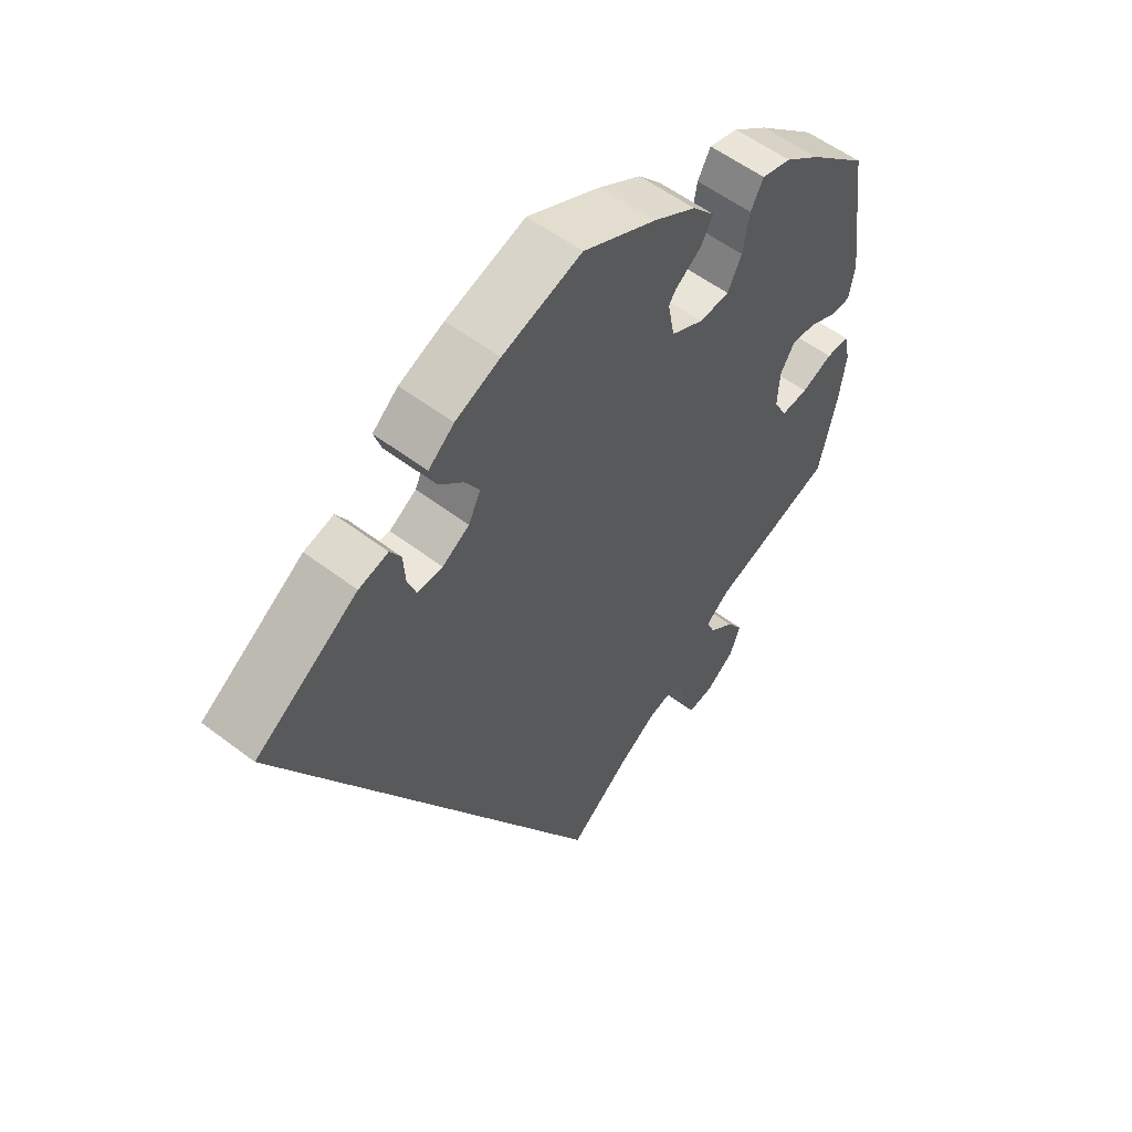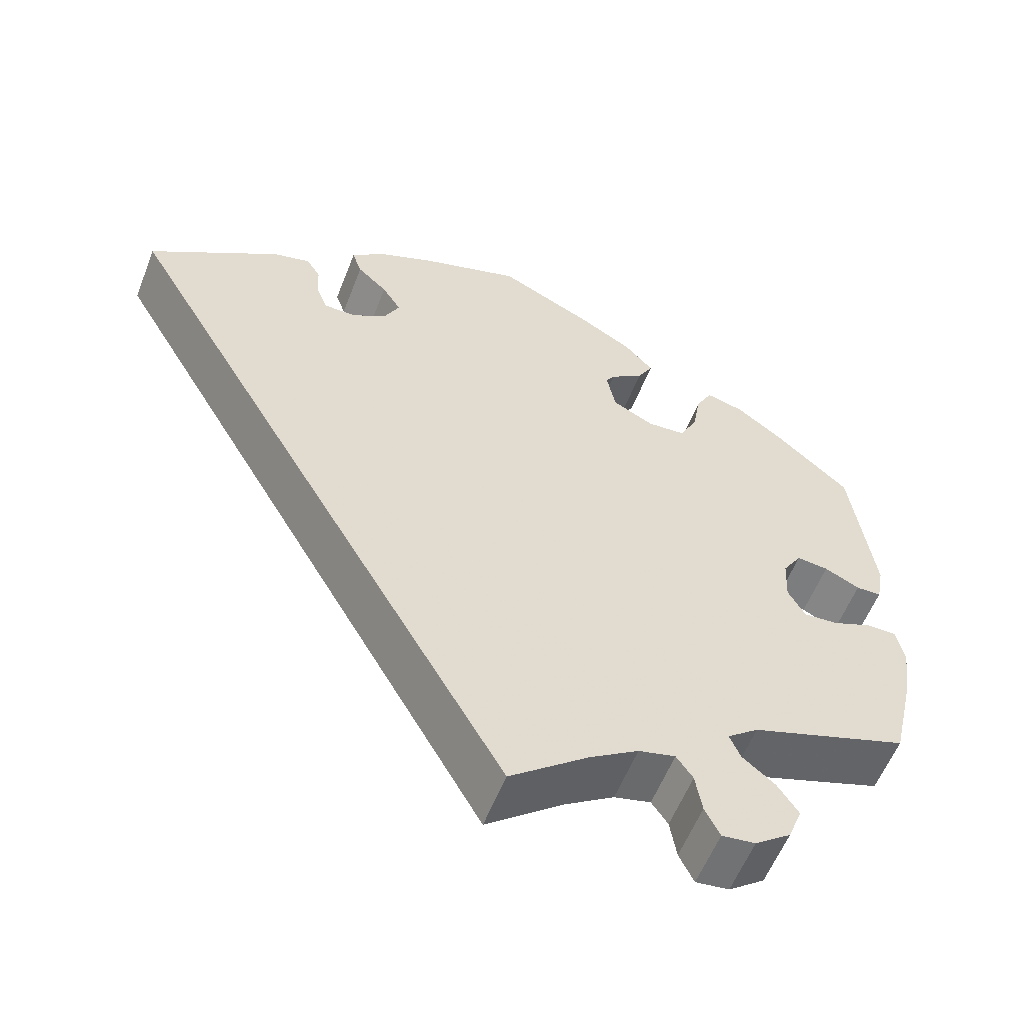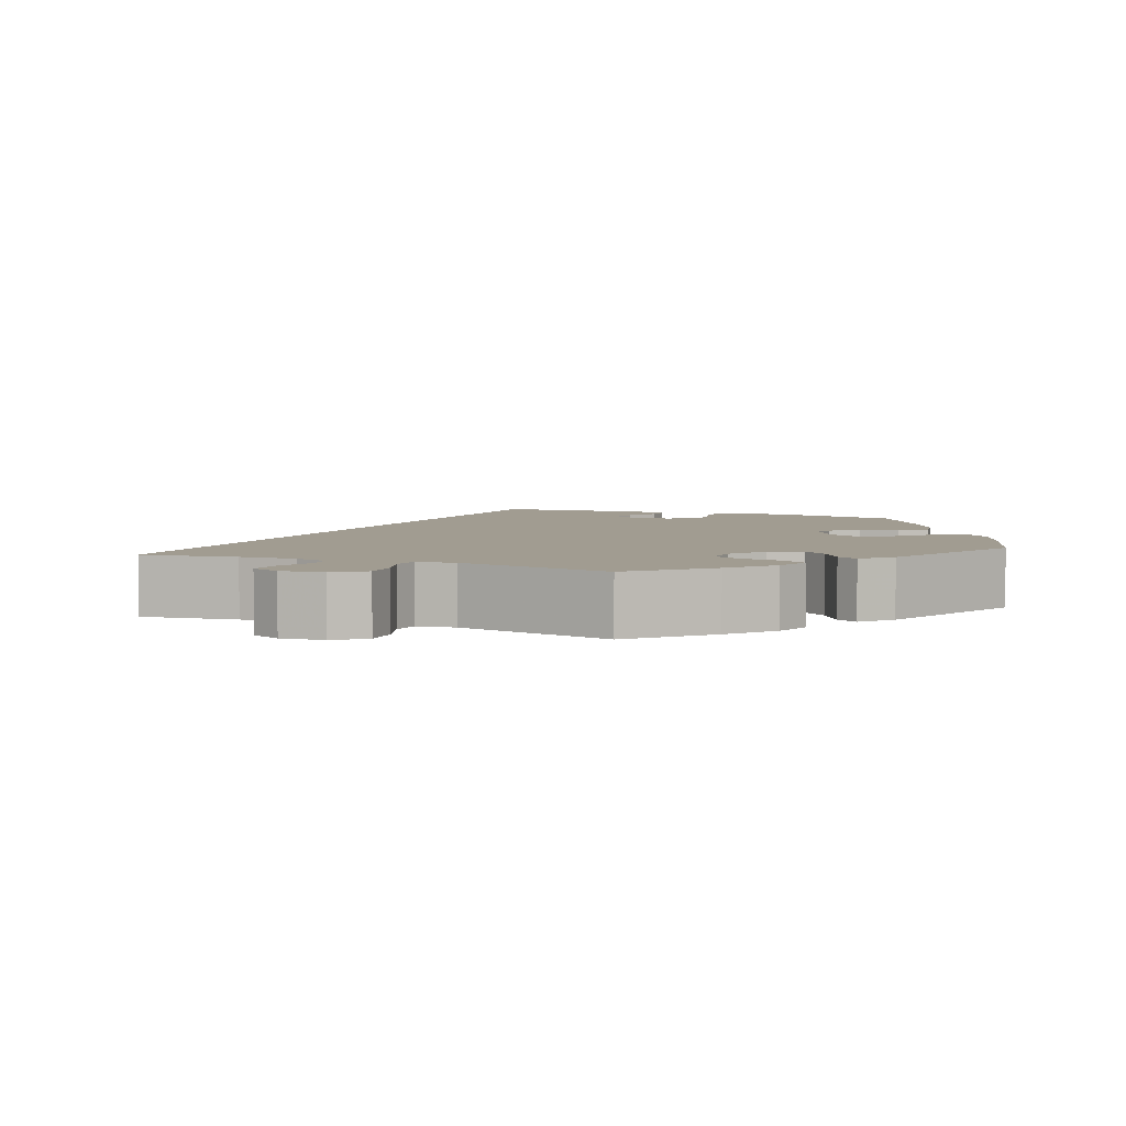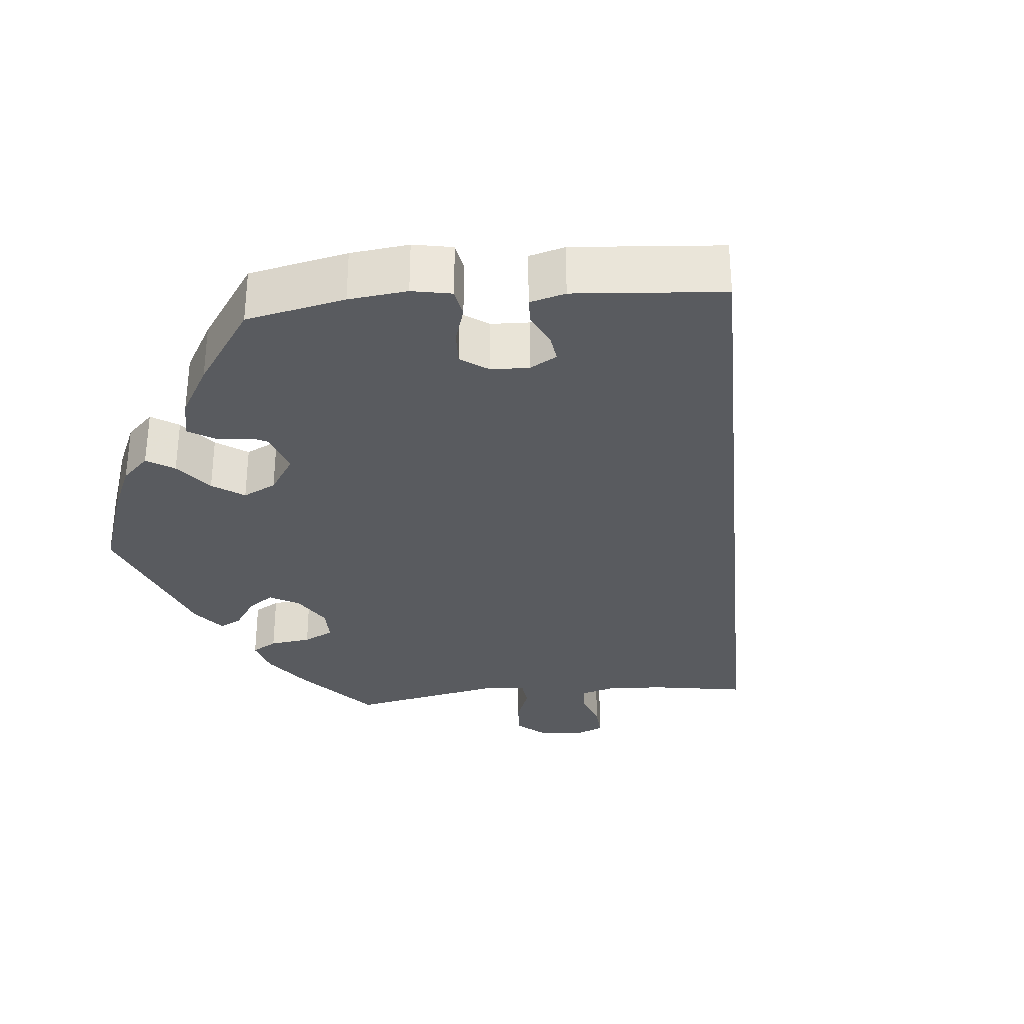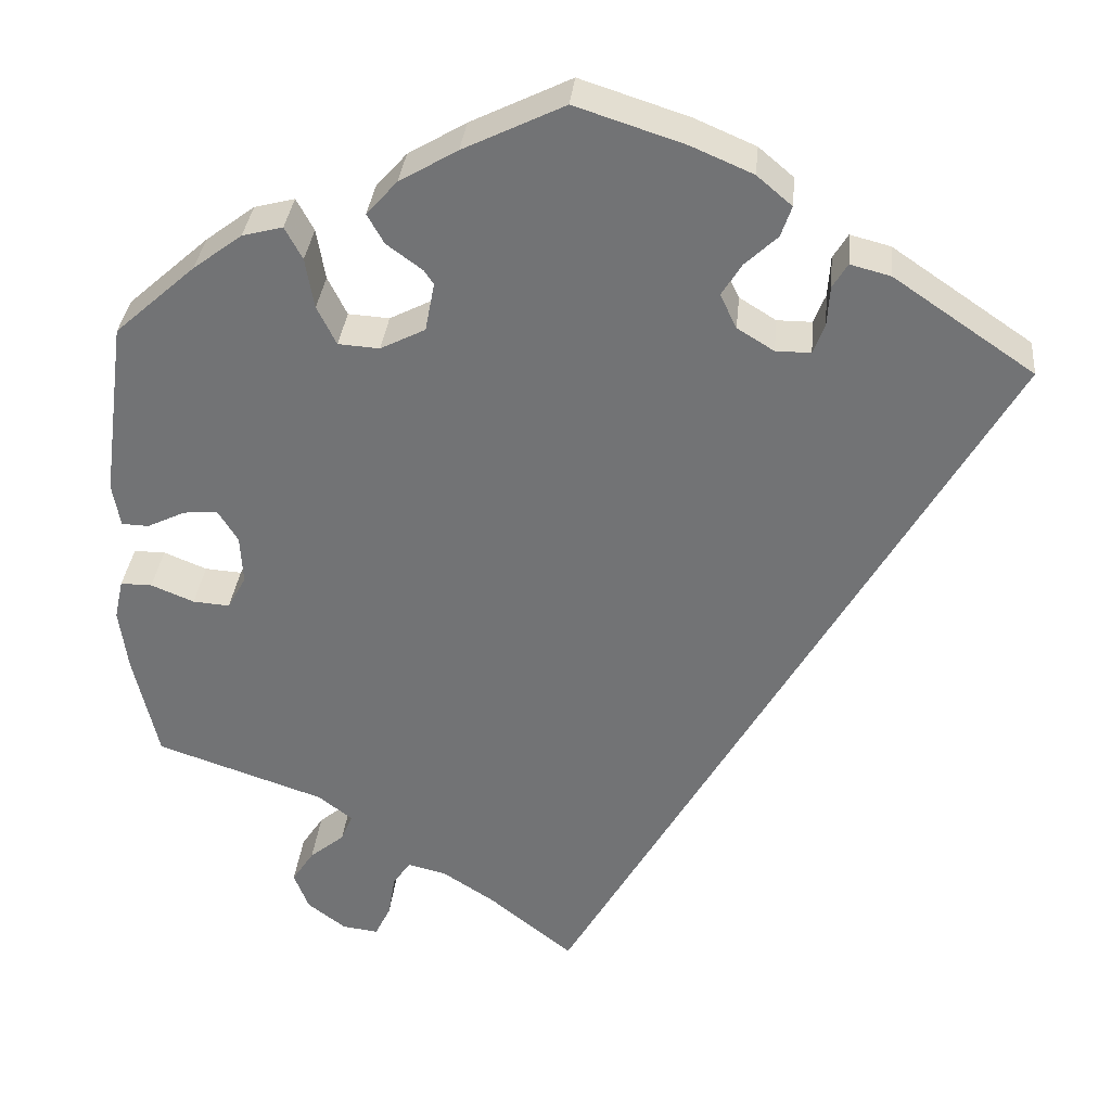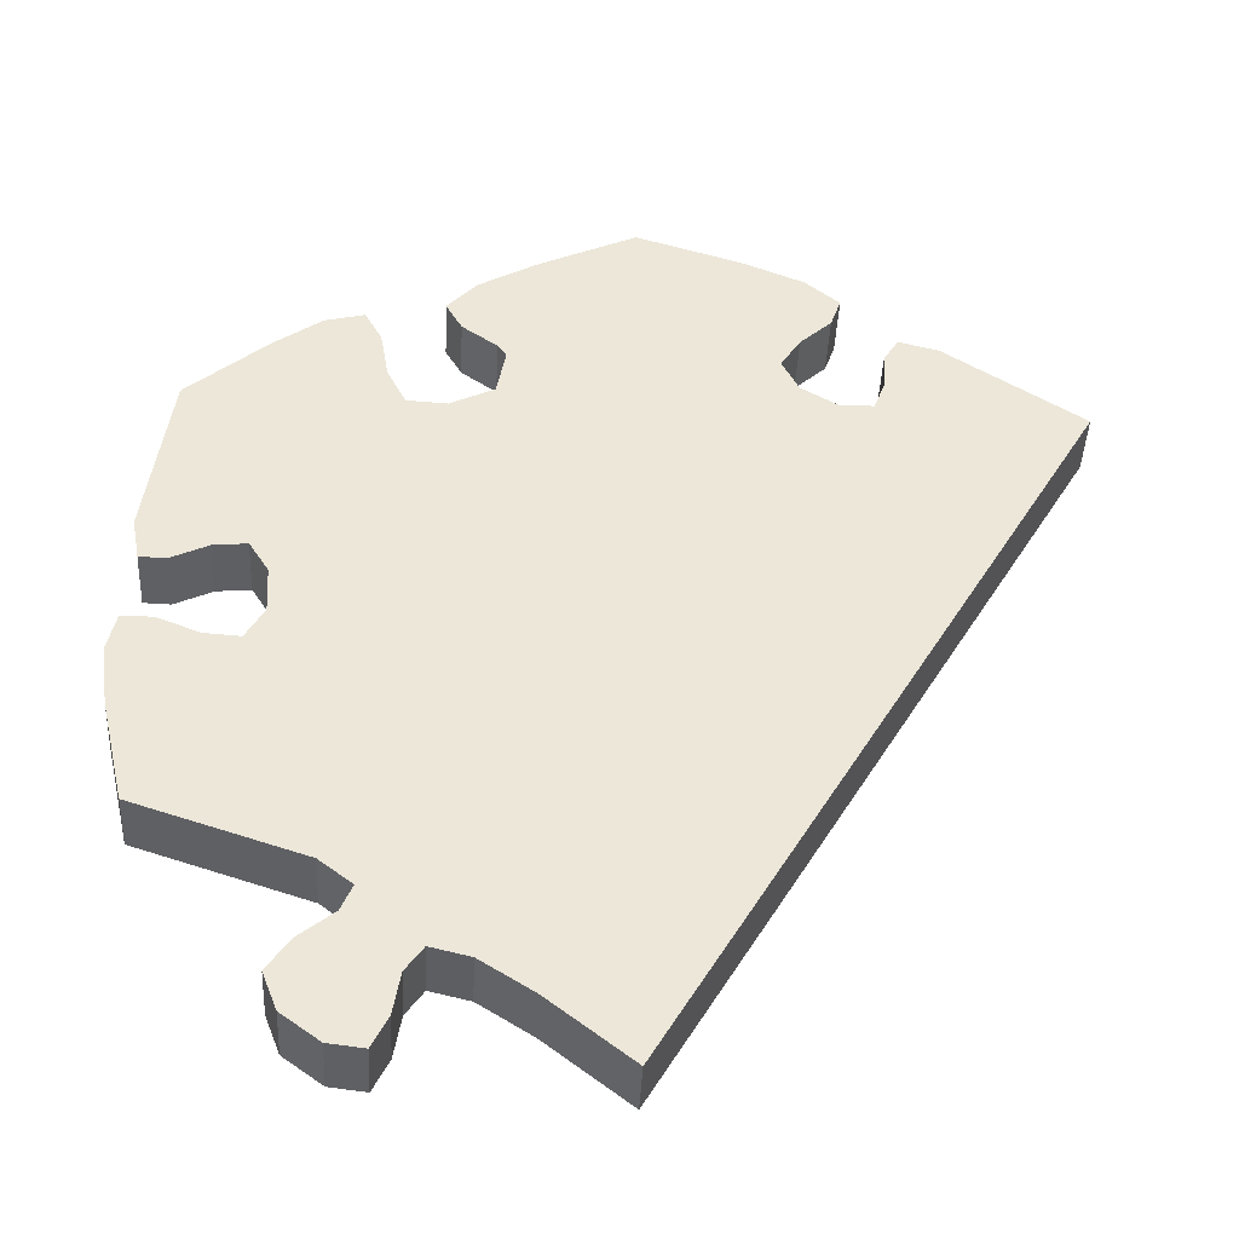
<metadata>
{"format":"obj","ext":"obj","renderer":"f3d","projection":"perspective","resolution":1024,"background":"white","views":[{"elev":55.4,"azim":128.7,"up":"+Z"},{"elev":-57.6,"azim":158.7,"up":"+Z"},{"elev":4.5,"azim":-126.3,"up":"+Y"},{"elev":-32.4,"azim":35.2,"up":"+Y"},{"elev":33.5,"azim":5.6,"up":"+Z"},{"elev":-43.0,"azim":-2.7,"up":"+Z"}]}
</metadata>
<code>
v -0.094 0.07 -0.503
v -0.154 0.07 -0.464
v -0.199 0.07 -0.453
v -0.219 0.07 -0.482
v -0.227 0.07 -0.531
v -0.245 0.07 -0.568
v -0.286 0.07 -0.563
v -0.33 0.07 -0.53
v -0.347 0.07 -0.486
v -0.322 0.07 -0.448
v -0.282 0.07 -0.415
v -0.269 0.07 -0.384
v -0.307 0.07 -0.354
v -0.5 0.07 -0.289
v -0.528 0.07 -0.168
v -0.538 0.07 -0.096
v -0.528 0.07 -0.05
v -0.492 0.07 -0.05
v -0.443 0.07 -0.07
v -0.401 0.07 -0.073
v -0.38 0.07 -0.035
v -0.383 0.07 0.021
v -0.406 0.07 0.058
v -0.445 0.07 0.054
v -0.488 0.07 0.033
v -0.519 0.07 0.034
v -0.528 0.07 0.084
v -0.501 0.07 0.288
v -0.409 0.07 0.37
v -0.353 0.07 0.412
v -0.307 0.07 0.424
v -0.287 0.07 0.387
v -0.277 0.07 0.329
v -0.255 0.07 0.285
v -0.208 0.07 0.282
v -0.157 0.07 0.308
v -0.134 0.07 0.346
v -0.157 0.07 0.38
v -0.198 0.07 0.41
v -0.217 0.07 0.444
v -0.182 0.07 0.483
v -0.116 0.07 0.522
v -0.001 0.07 0.578
v 0.123 0.07 0.538
v 0.193 0.07 0.508
v 0.233 0.07 0.474
v 0.221 0.07 0.439
v 0.184 0.07 0.404
v 0.161 0.07 0.367
v 0.18 0.07 0.328
v 0.222 0.07 0.302
v 0.262 0.07 0.302
v 0.275 0.07 0.336
v 0.278 0.07 0.382
v 0.295 0.07 0.41
v 0.341 0.07 0.398
v 0.501 0.07 0.289
v 0.001 0.07 -0.579
v -0.094 0 -0.503
v -0.154 0 -0.464
v -0.199 0 -0.453
v -0.219 0 -0.482
v -0.227 0 -0.531
v -0.245 0 -0.568
v -0.286 0 -0.563
v -0.33 0 -0.53
v -0.347 0 -0.486
v -0.322 0 -0.448
v -0.282 0 -0.415
v -0.269 0 -0.384
v -0.307 0 -0.354
v -0.5 0 -0.289
v -0.528 0 -0.168
v -0.538 0 -0.096
v -0.528 0 -0.05
v -0.492 0 -0.05
v -0.443 0 -0.07
v -0.401 0 -0.073
v -0.38 0 -0.035
v -0.383 0 0.021
v -0.406 0 0.058
v -0.445 0 0.054
v -0.488 0 0.033
v -0.519 0 0.034
v -0.528 0 0.084
v -0.501 0 0.288
v -0.409 0 0.37
v -0.353 0 0.412
v -0.307 0 0.424
v -0.287 0 0.387
v -0.277 0 0.329
v -0.255 0 0.285
v -0.208 0 0.282
v -0.157 0 0.308
v -0.134 0 0.346
v -0.157 0 0.38
v -0.198 0 0.41
v -0.217 0 0.444
v -0.182 0 0.483
v -0.116 0 0.522
v -0.001 0 0.578
v 0.123 0 0.538
v 0.193 0 0.508
v 0.233 0 0.474
v 0.221 0 0.439
v 0.184 0 0.404
v 0.161 0 0.367
v 0.18 0 0.328
v 0.222 0 0.302
v 0.262 0 0.302
v 0.275 0 0.336
v 0.278 0 0.382
v 0.295 0 0.41
v 0.341 0 0.398
v 0.501 0 0.289
v 0.001 0 -0.579
f 57 58 1
f 56 57 1 2
f 53 54 55 56
f 52 53 56
f 52 56 2 3
f 51 52 3 4
f 50 51 4
f 49 50 4
f 45 46 47 48
f 45 48 49
f 44 45 49 4
f 42 43 44 4
f 38 39 40 41
f 37 38 41 42
f 30 31 32 33
f 30 33 34
f 29 30 34
f 28 29 34
f 27 28 34 35
f 24 25 26 27
f 23 24 27 35
f 16 17 18 19
f 16 19 20
f 13 14 15 16
f 12 13 16 20
f 8 9 10 11
f 8 11 12
f 7 8 12
f 6 7 12
f 42 4 5 6
f 42 6 12
f 22 23 35 36
f 21 22 36
f 12 20 21 36
f 42 12 36
f 36 37 42
f 59 116 115
f 60 59 115 114
f 114 113 112 111
f 114 111 110
f 61 60 114 110
f 62 61 110 109
f 62 109 108
f 62 108 107
f 106 105 104 103
f 107 106 103
f 62 107 103 102
f 62 102 101 100
f 99 98 97 96
f 100 99 96 95
f 91 90 89 88
f 92 91 88
f 92 88 87
f 92 87 86
f 93 92 86 85
f 85 84 83 82
f 93 85 82 81
f 77 76 75 74
f 78 77 74
f 74 73 72 71
f 78 74 71 70
f 69 68 67 66
f 70 69 66
f 70 66 65
f 70 65 64
f 64 63 62 100
f 70 64 100
f 94 93 81 80
f 94 80 79
f 94 79 78 70
f 94 70 100
f 100 95 94
f 1 59 60 2
f 2 60 61 3
f 3 61 62 4
f 4 62 63 5
f 5 63 64 6
f 6 64 65 7
f 7 65 66 8
f 8 66 67 9
f 9 67 68 10
f 10 68 69 11
f 11 69 70 12
f 12 70 71 13
f 13 71 72 14
f 14 72 73 15
f 15 73 74 16
f 16 74 75 17
f 17 75 76 18
f 18 76 77 19
f 19 77 78 20
f 20 78 79 21
f 21 79 80 22
f 22 80 81 23
f 23 81 82 24
f 24 82 83 25
f 25 83 84 26
f 26 84 85 27
f 27 85 86 28
f 28 86 87 29
f 29 87 88 30
f 30 88 89 31
f 31 89 90 32
f 32 90 91 33
f 33 91 92 34
f 34 92 93 35
f 35 93 94 36
f 36 94 95 37
f 37 95 96 38
f 38 96 97 39
f 39 97 98 40
f 40 98 99 41
f 41 99 100 42
f 42 100 101 43
f 43 101 102 44
f 44 102 103 45
f 45 103 104 46
f 46 104 105 47
f 47 105 106 48
f 48 106 107 49
f 49 107 108 50
f 50 108 109 51
f 51 109 110 52
f 52 110 111 53
f 53 111 112 54
f 54 112 113 55
f 55 113 114 56
f 56 114 115 57
f 57 115 116 58
f 58 116 59 1

</code>
